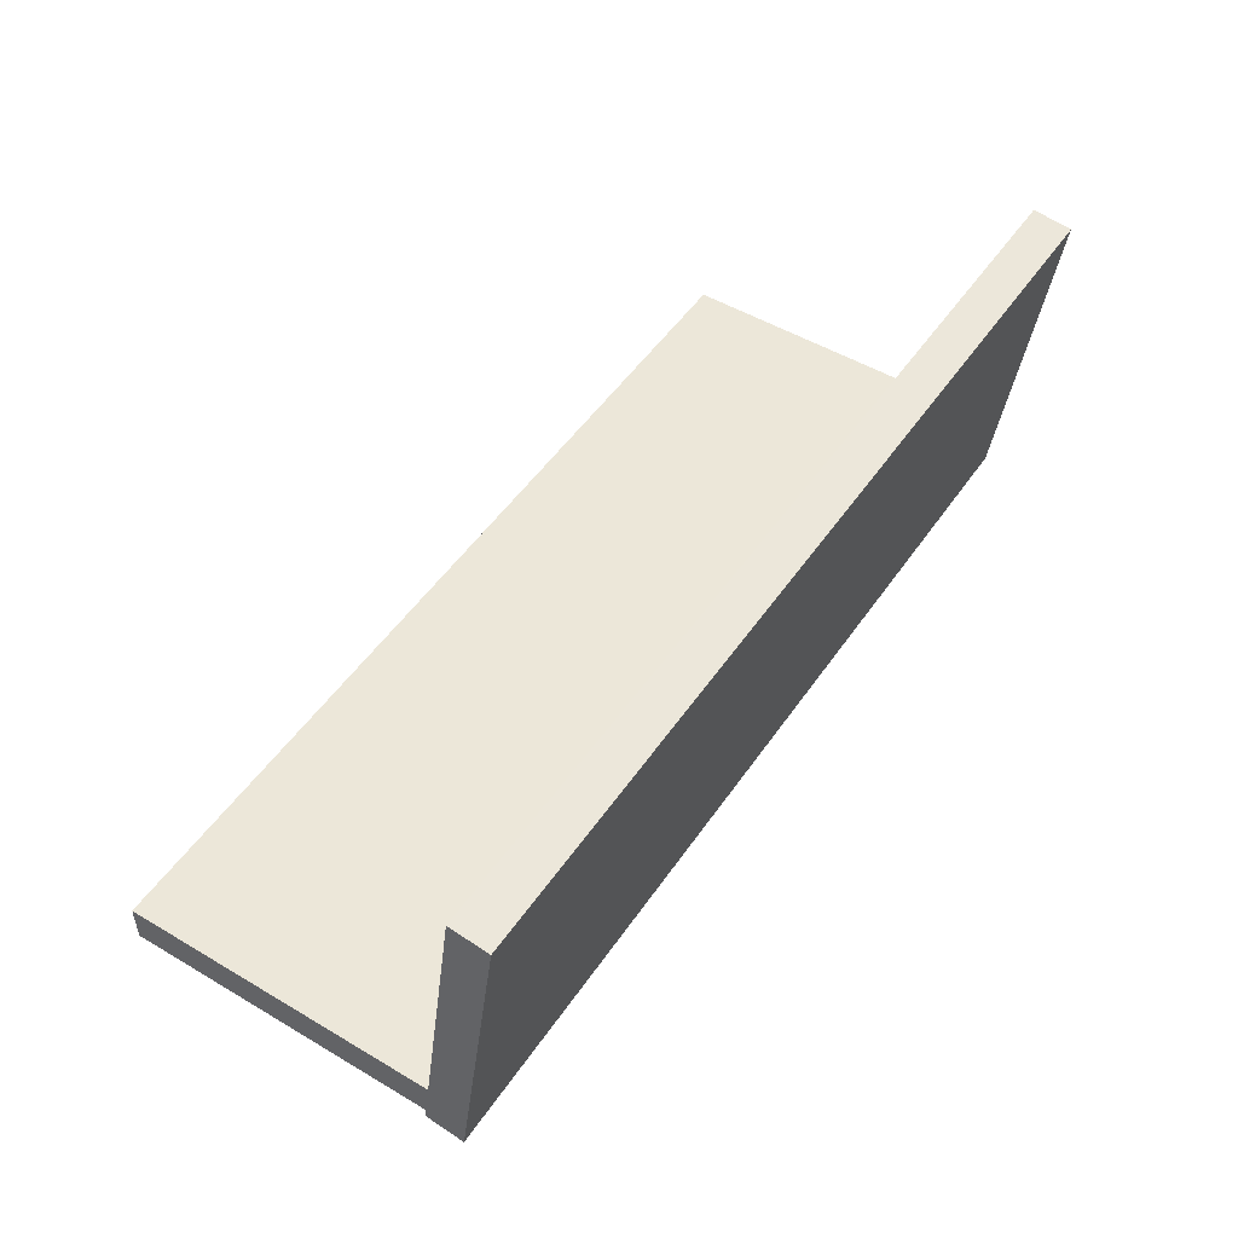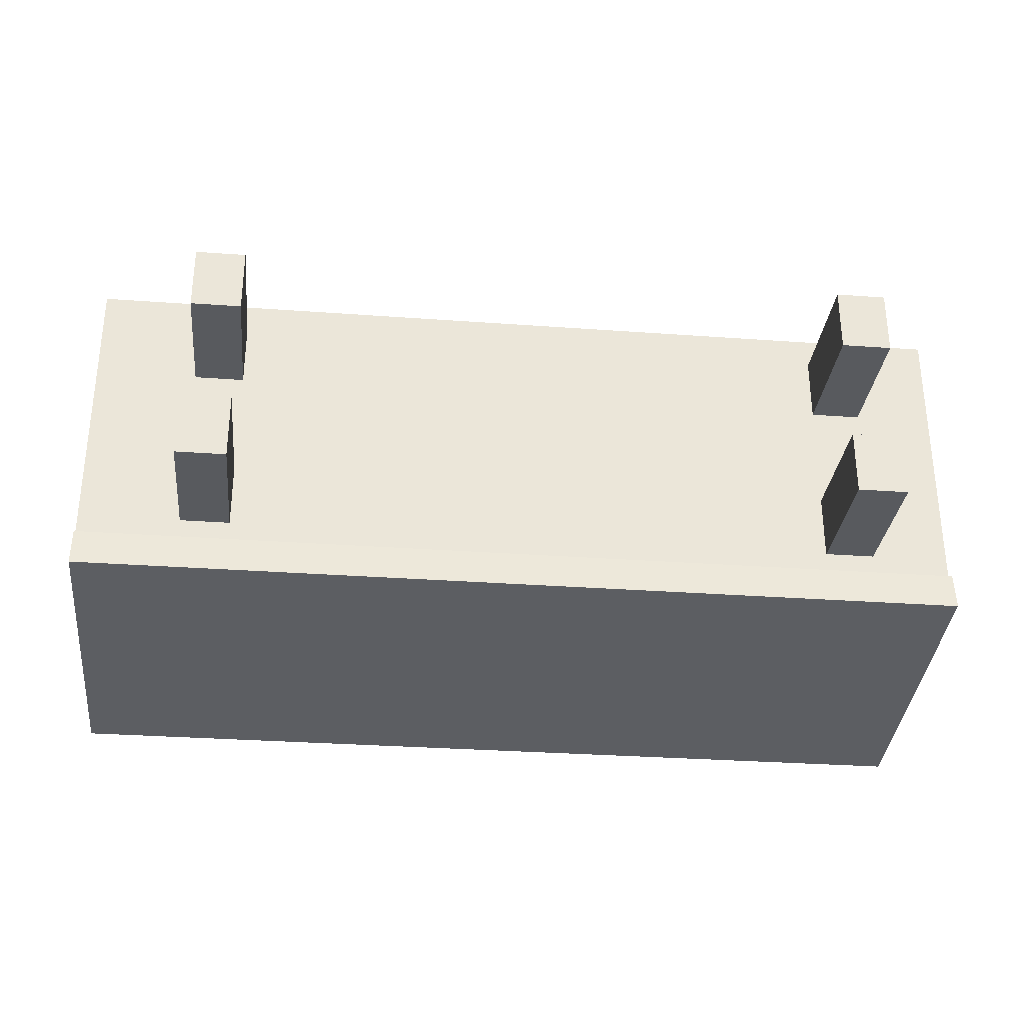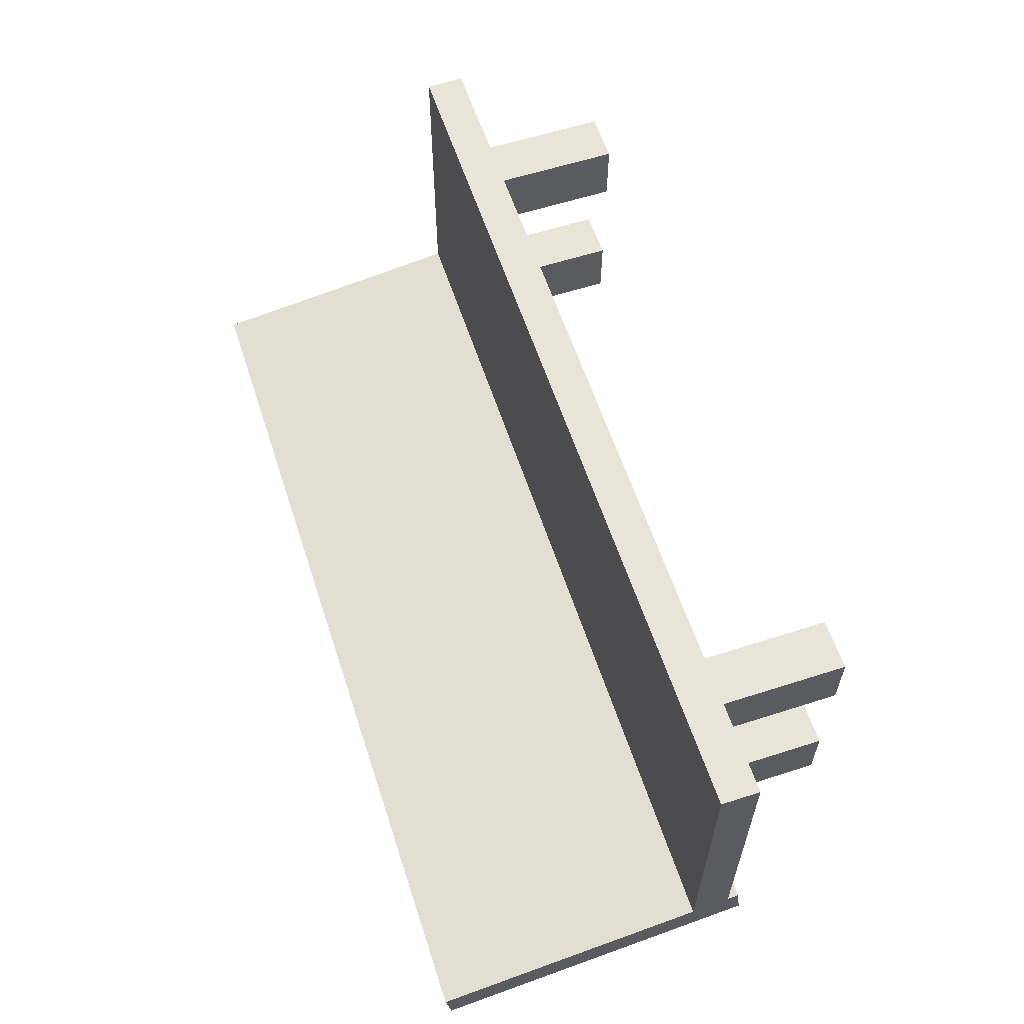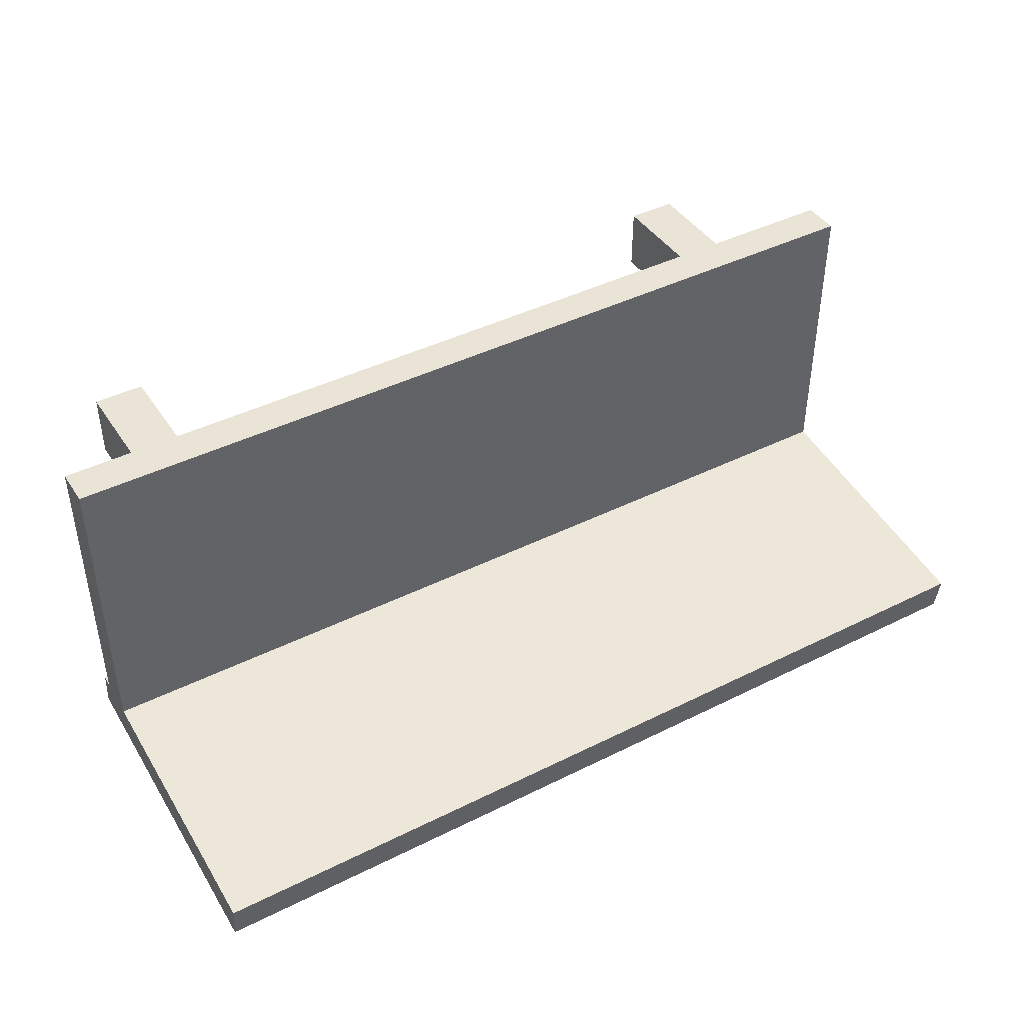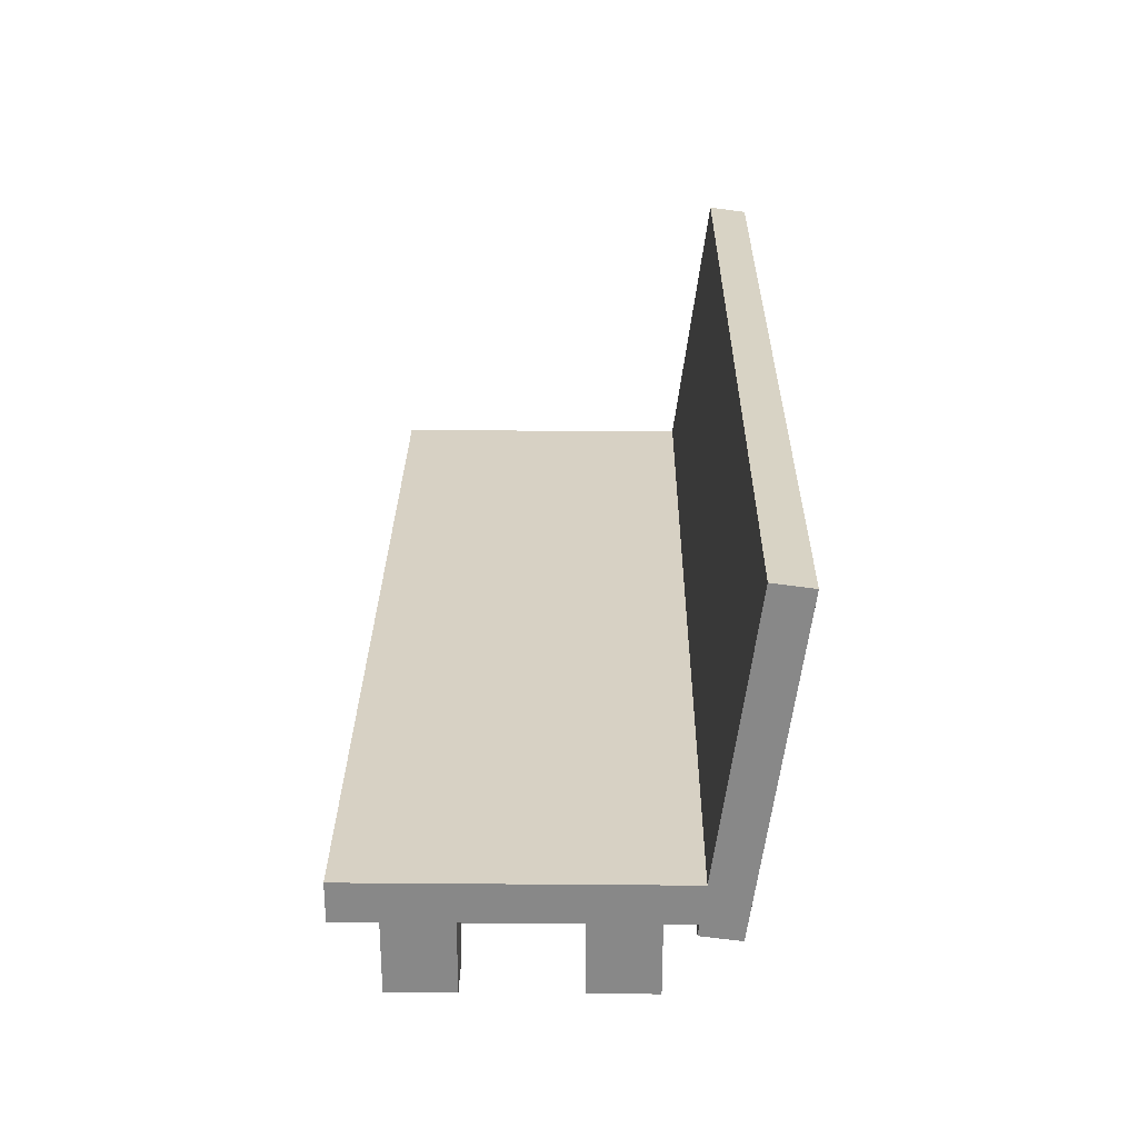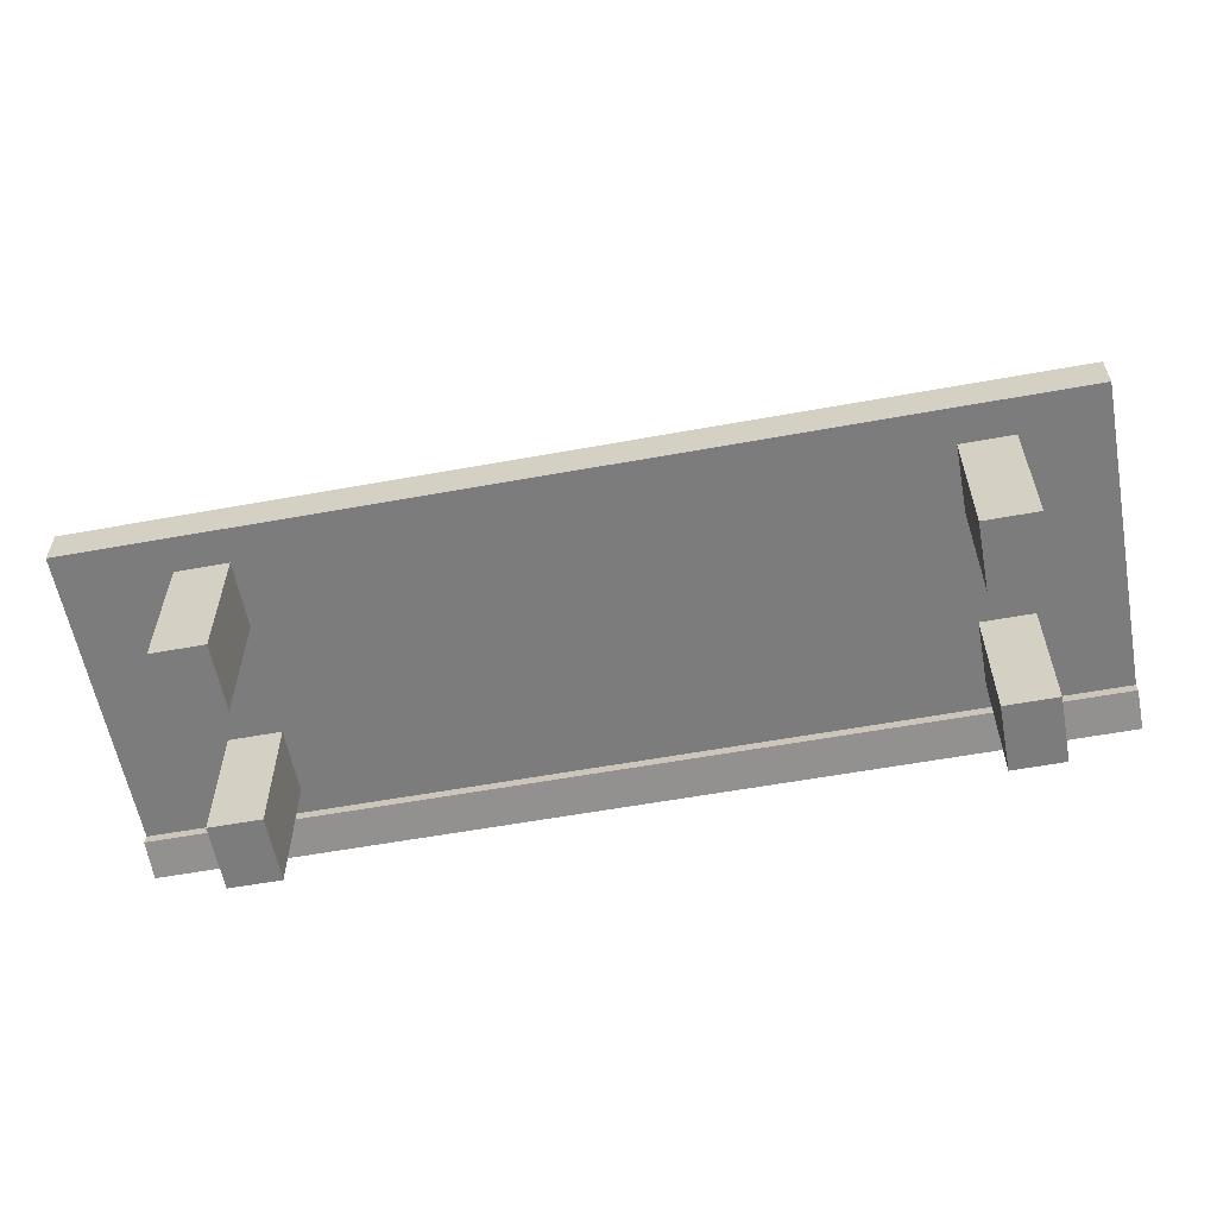
<metadata>
{"format":"obj","ext":"obj","renderer":"f3d","projection":"perspective","resolution":1024,"background":"white","views":[{"elev":50.1,"azim":123.1,"up":"+Y"},{"elev":-30.7,"azim":-6.0,"up":"+Z"},{"elev":60.0,"azim":-108.2,"up":"+Z"},{"elev":42.5,"azim":149.2,"up":"+Z"},{"elev":27.1,"azim":90.7,"up":"+Y"},{"elev":-58.8,"azim":10.6,"up":"+Y"}]}
</metadata>
<code>
o Cube
v 4.15 0.8722 -2.332
v 4.15 0.8722 -0.1882
v -1.85 0.8722 -0.1882
v -1.85 0.8722 -2.332
v 4.15 1.126 -2.332
v 4.15 1.126 -0.1882
v -1.85 1.126 -0.1882
v -1.85 1.126 -2.332
f 2 3 4
f 8 7 6
f 5 6 2
f 6 7 3
f 7 8 4
f 1 4 8
f 1 2 4
f 5 8 6
f 1 5 2
f 2 6 3
f 3 7 4
f 5 1 8
o Cube.001
v 4.15 2.889 -2.704
v 4.15 0.765 -2.419
v -1.85 0.765 -2.419
v -1.85 2.889 -2.704
v 4.15 2.923 -2.453
v 4.15 0.7987 -2.168
v -1.85 0.7987 -2.168
v -1.85 2.923 -2.453
f 10 11 12
f 16 15 14
f 13 14 10
f 14 15 11
f 11 15 16
f 9 12 16
f 9 10 12
f 13 16 14
f 9 13 10
f 10 14 11
f 12 11 16
f 13 9 16
o Cube.002
v 3.621 -0.009396 -2.007
v 3.621 -0.009396 -1.572
v 3.288 -0.009396 -1.572
v 3.288 -0.009396 -2.007
v 3.621 0.8592 -2.007
v 3.621 0.8592 -1.572
v 3.288 0.8592 -1.572
v 3.288 0.8592 -2.007
f 17 18 19
f 21 24 23
f 21 22 18
f 22 23 19
f 19 23 24
f 17 20 24
f 20 17 19
f 22 21 23
f 17 21 18
f 18 22 19
f 20 19 24
f 21 17 24
o Cube.003
v 3.621 -0.009396 -0.8426
v 3.621 -0.009396 -0.4078
v 3.288 -0.009396 -0.4078
v 3.288 -0.009396 -0.8426
v 3.621 0.8592 -0.8426
v 3.621 0.8592 -0.4078
v 3.288 0.8592 -0.4078
v 3.288 0.8592 -0.8426
f 25 26 27
f 29 32 31
f 29 30 26
f 30 31 27
f 27 31 32
f 25 28 32
f 28 25 27
f 30 29 31
f 25 29 26
f 26 30 27
f 28 27 32
f 29 25 32
o Cube.004
v -0.8352 -0.009396 -2.007
v -0.8352 -0.009396 -1.572
v -1.168 -0.009396 -1.572
v -1.168 -0.009396 -2.007
v -0.8352 0.8592 -2.007
v -0.8352 0.8592 -1.572
v -1.168 0.8592 -1.572
v -1.168 0.8592 -2.007
f 33 34 35
f 37 40 39
f 37 38 34
f 38 39 35
f 39 40 36
f 33 36 40
f 36 33 35
f 38 37 39
f 33 37 34
f 34 38 35
f 35 39 36
f 37 33 40
o Cube.005
v -0.829 -0.009396 -0.8342
v -0.829 -0.009396 -0.3994
v -1.162 -0.009396 -0.3994
v -1.162 -0.009396 -0.8342
v -0.829 0.8592 -0.8342
v -0.829 0.8592 -0.3994
v -1.162 0.8592 -0.3994
v -1.162 0.8592 -0.8342
f 41 42 43
f 45 48 47
f 45 46 42
f 46 47 43
f 47 48 44
f 41 44 48
f 44 41 43
f 46 45 47
f 41 45 42
f 42 46 43
f 43 47 44
f 45 41 48

</code>
